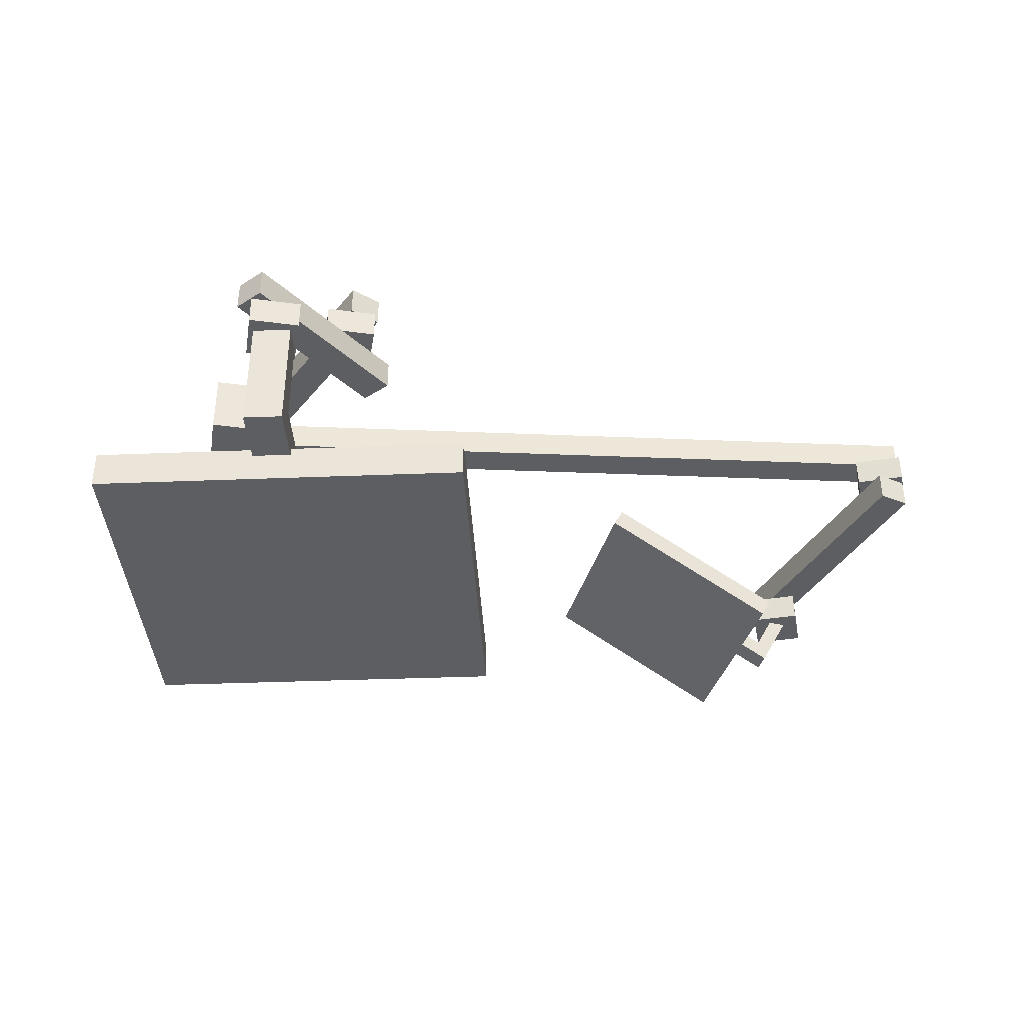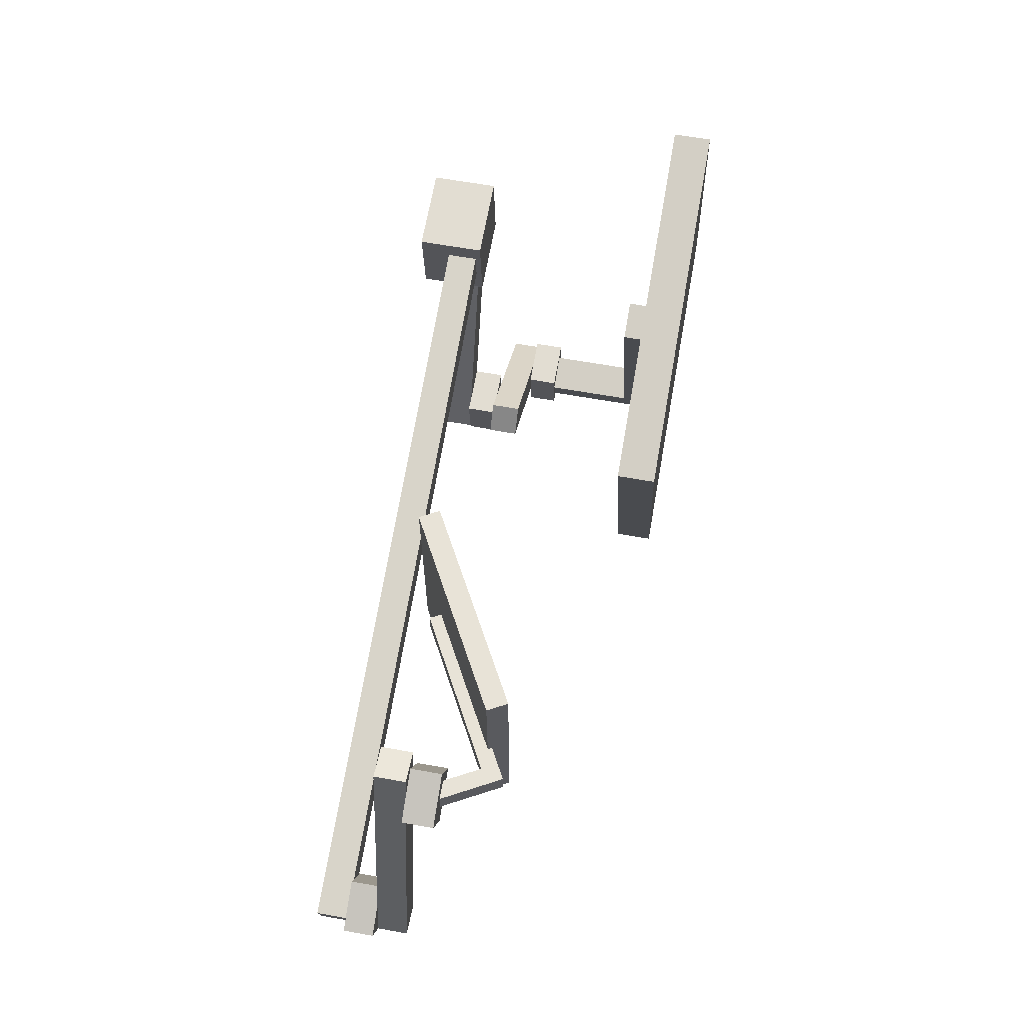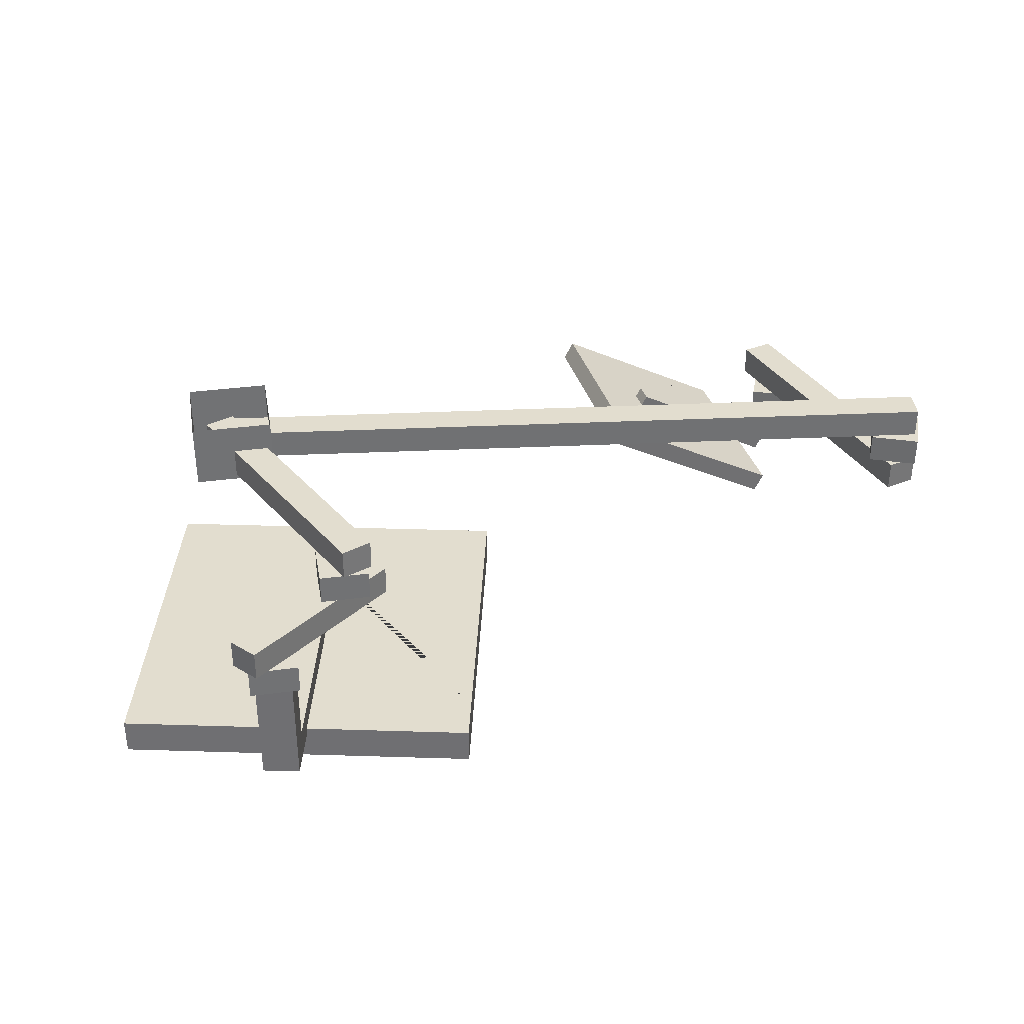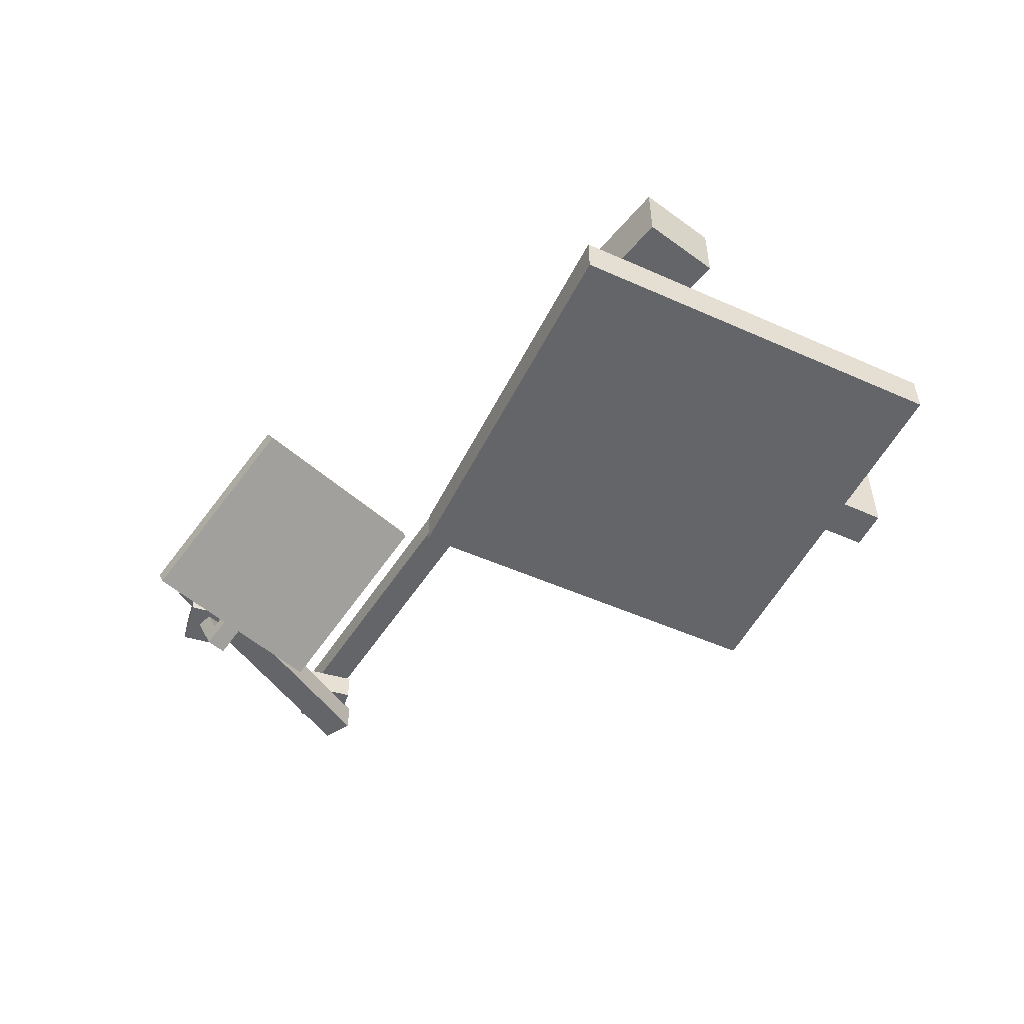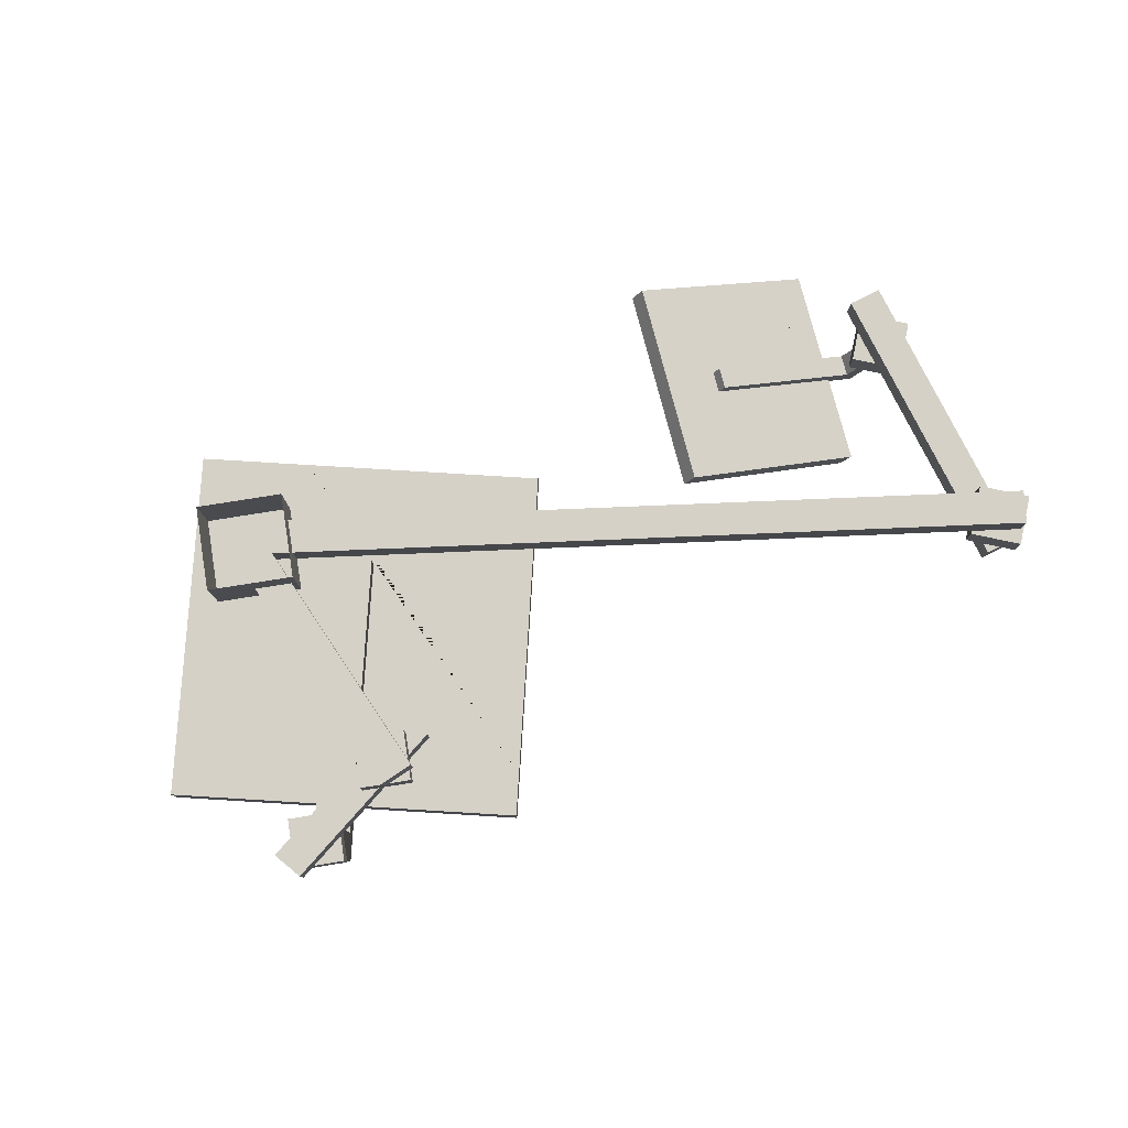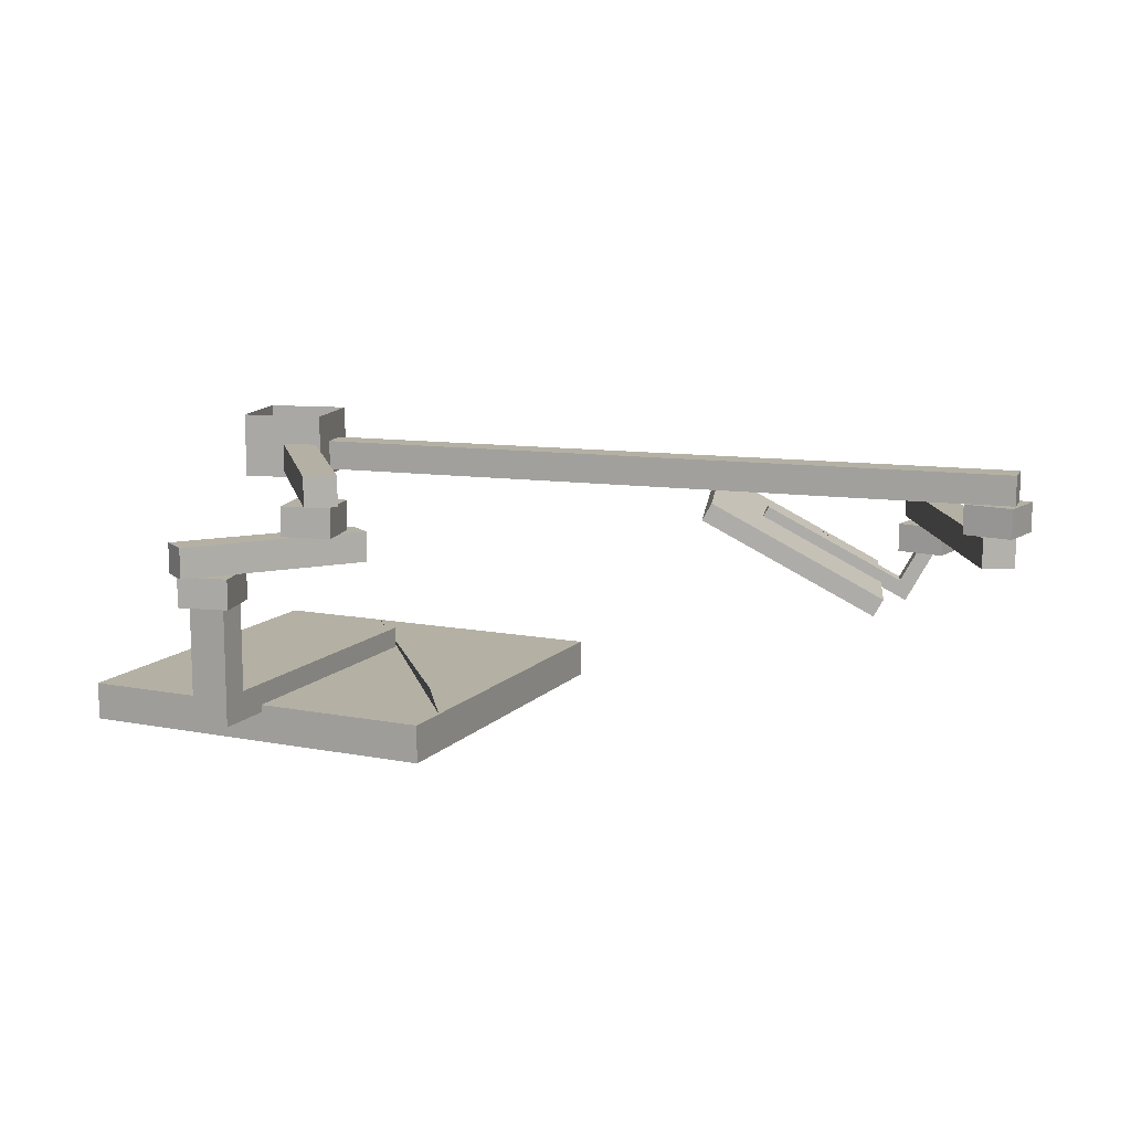
<metadata>
{"format":"obj","ext":"obj","renderer":"f3d","projection":"perspective","resolution":1024,"background":"white","views":[{"elev":-37.9,"azim":165.2,"up":"+Y"},{"elev":62.8,"azim":-79.7,"up":"+Z"},{"elev":35.0,"azim":164.7,"up":"+Y"},{"elev":-51.4,"azim":46.5,"up":"+Y"},{"elev":79.1,"azim":165.8,"up":"+Y"},{"elev":11.5,"azim":-172.6,"up":"+Y"}]}
</metadata>
<code>
v 0.4904 3.905 -0.6025
v 0.5749 3.905 -0.4877
v 0.4904 4.037 -0.6025
v 0.5749 4.037 -0.4877
v 1.167 4.037 -1.065
v 1.251 4.037 -0.9499
v 1.167 3.905 -1.065
v 1.251 3.905 -0.9499
v 0.7123 4.167 -0.7903
v 0.5781 4.167 -0.7423
v 0.7123 4.299 -0.7903
v 0.5781 4.299 -0.7423
v 1.147 4.299 0.4244
v 1.013 4.299 0.4725
v 1.147 4.167 0.4244
v 1.013 4.167 0.4725
v 1.197 3.775 -1.018
v 0.9782 3.775 -1.038
v 1.197 3.905 -1.018
v 0.9782 3.905 -1.038
v 1.177 3.905 -0.7995
v 0.9584 3.905 -0.8192
v 1.177 3.775 -0.7995
v 0.9584 3.775 -0.8192
v 0.8189 4.037 -0.772
v 0.6001 4.037 -0.7918
v 0.8189 4.167 -0.772
v 0.6001 4.167 -0.7918
v 0.7992 4.167 -0.5533
v 0.5804 4.167 -0.573
v 0.7992 4.037 -0.5533
v 0.5804 4.037 -0.573
v 1.236 4.142 0.1726
v 0.8729 4.142 0.1399
v 1.236 4.429 0.1726
v 0.8729 4.429 0.1399
v 1.203 4.429 0.5357
v 0.8402 4.429 0.5029
v 1.203 4.142 0.5357
v 0.8402 4.142 0.5029
v -2.112 3.905 -0.4255
v -2.251 3.905 -0.3949
v -2.112 4.037 -0.4255
v -2.251 4.037 -0.3949
v -1.835 4.037 0.8347
v -1.975 4.037 0.8652
v -1.835 3.905 0.8347
v -1.975 3.905 0.8652
v -2.245 4.167 -0.3785
v -2.272 4.167 -0.2386
v -2.245 4.299 -0.3785
v -2.272 4.299 -0.2386
v 1.076 4.299 0.3167
v 1.049 4.299 0.4566
v 1.076 4.167 0.3167
v 1.049 4.167 0.4566
v -1.997 3.775 0.5164
v -2.094 3.775 0.7134
v -1.997 3.905 0.5164
v -2.094 3.905 0.7134
v -1.8 3.905 0.6136
v -1.897 3.905 0.8106
v -1.8 3.775 0.6136
v -1.897 3.775 0.8106
v -2.229 4.037 -0.4445
v -2.326 4.037 -0.2475
v -2.229 4.167 -0.4445
v -2.326 4.167 -0.2475
v -2.032 4.167 -0.3473
v -2.129 4.167 -0.1503
v -2.032 4.037 -0.3473
v -2.129 4.037 -0.1503
v -1.98 3.797 0.7092
v -1.981 3.796 0.6163
v -1.839 3.537 0.6163
v -1.152 3.912 0.6087
v -1.839 3.537 0.7092
v -1.151 3.912 0.7016
v -1.92 3.83 0.6156
v -1.185 3.973 0.6087
v -1.811 3.632 0.6156
v -1.811 3.632 0.7085
v -1.185 3.974 0.7016
v -1.919 3.83 0.7085
v -1.683 3.54 0.229
v -1.675 3.544 1.13
v -1.726 3.619 0.229
v -1.718 3.623 1.13
v -0.9354 4.051 0.2202
v -0.9277 4.055 1.121
v -0.8919 3.971 0.2202
v -0.8843 3.975 1.121
v -0.9473 3.941 0.2845
v -0.9407 3.944 1.058
v -1.62 3.574 1.065
v -1.626 3.57 0.292
v 1.009 3.8 -1.003
v 1.169 3.8 -0.952
v 1.169 3.265 -0.952
v 0.7389 3.265 0.3966
v 1.009 3.265 -1.003
v 0.5789 3.265 0.3456
v 1.13 3.8 -0.8316
v 0.7389 3.391 0.3966
v 1.13 3.391 -0.8316
v 0.9703 3.391 -0.8826
v 0.5789 3.391 0.3456
v 0.9703 3.8 -0.8826
v 1.755 3.134 -0.4944
v 0.2039 3.134 -0.9886
v 1.755 3.298 -0.4944
v 0.2039 3.298 -0.9886
v 1.261 3.298 1.057
v -0.2904 3.298 0.5623
v 1.261 3.134 1.057
v -0.2904 3.134 0.5623
v 1.186 3.134 0.912
v -0.1458 3.134 0.4877
v 0.2786 3.134 -0.844
v 1.61 3.134 -0.4197
v 0.8043 3.134 0.9112
v 0.7746 3.298 0.9017
v 0.1455 3.298 -0.8054
v 0.1762 3.134 -0.9017
v 0.9328 3.298 0.4794
v 0.6419 3.298 -0.2533
v 0.265 3.298 -0.3934
v -1.326 3.734 1.126
v -1.4 3.797 1.126
v -1.722 3.622 0.7393
v -1.68 3.541 0.5577
v -1.566 3.706 0.9432
f 1 2 4 3
f 3 4 6 5
f 5 6 8 7
f 7 8 2 1
f 2 8 6 4
f 7 1 3 5
f 9 10 12 11
f 11 12 14 13
f 13 14 16 15
f 15 16 10 9
f 10 16 14 12
f 15 9 11 13
f 17 18 20 19
f 19 20 22 21
f 21 22 24 23
f 23 24 18 17
f 18 24 22 20
f 23 17 19 21
f 25 26 28 27
f 27 28 30 29
f 29 30 32 31
f 31 32 26 25
f 26 32 30 28
f 31 25 27 29
f 33 34 36 35
f 37 38 40 39
f 39 40 34 33
f 34 40 38 36
f 39 33 35 37
f 41 42 44 43
f 43 44 46 45
f 45 46 48 47
f 47 48 42 41
f 42 48 46 44
f 47 41 43 45
f 49 50 52 51
f 51 52 54 53
f 53 54 56 55
f 55 56 50 49
f 50 56 54 52
f 55 49 51 53
f 57 58 60 59
f 59 60 62 61
f 61 62 64 63
f 63 64 58 57
f 58 64 62 60
f 63 57 59 61
f 65 66 68 67
f 67 68 70 69
f 69 70 72 71
f 71 72 66 65
f 66 72 70 68
f 71 65 67 69
f 75 76 78 77
f 77 73 74 75
f 76 75 81 80
f 75 74 79 81
f 77 78 83 82
f 73 77 82 84
f 80 81 82 83
f 81 79 84 82
f 78 76 80 83
f 130 131 86 88
f 129 132 130 88
f 89 90 92 91
f 93 94 95 96
f 86 128 129 88
f 91 85 87 89
f 91 92 94 93
f 92 128 86 95 94
f 86 131 85 96 95
f 85 91 93 96
f 99 100 102 101
f 101 97 98 99
f 100 99 105 104
f 99 98 103 105
f 101 102 107 106
f 97 101 106 108
f 104 105 106 107
f 105 103 108 106
f 102 100 104 107
f 109 110 112 111
f 122 125 126 127 123 114
f 121 122 114 116
f 117 118 119 120
f 123 124 116 114
f 115 109 111 113
f 115 121 116 118 117
f 116 124 110 119 118
f 110 109 120 119
f 109 115 117 120
f 113 122 121 115
f 111 112 123 127 126 125 122 113
f 110 124 123 112
f 129 128 92 90
f 87 130 132 129 90 89
f 85 131 130 87

</code>
